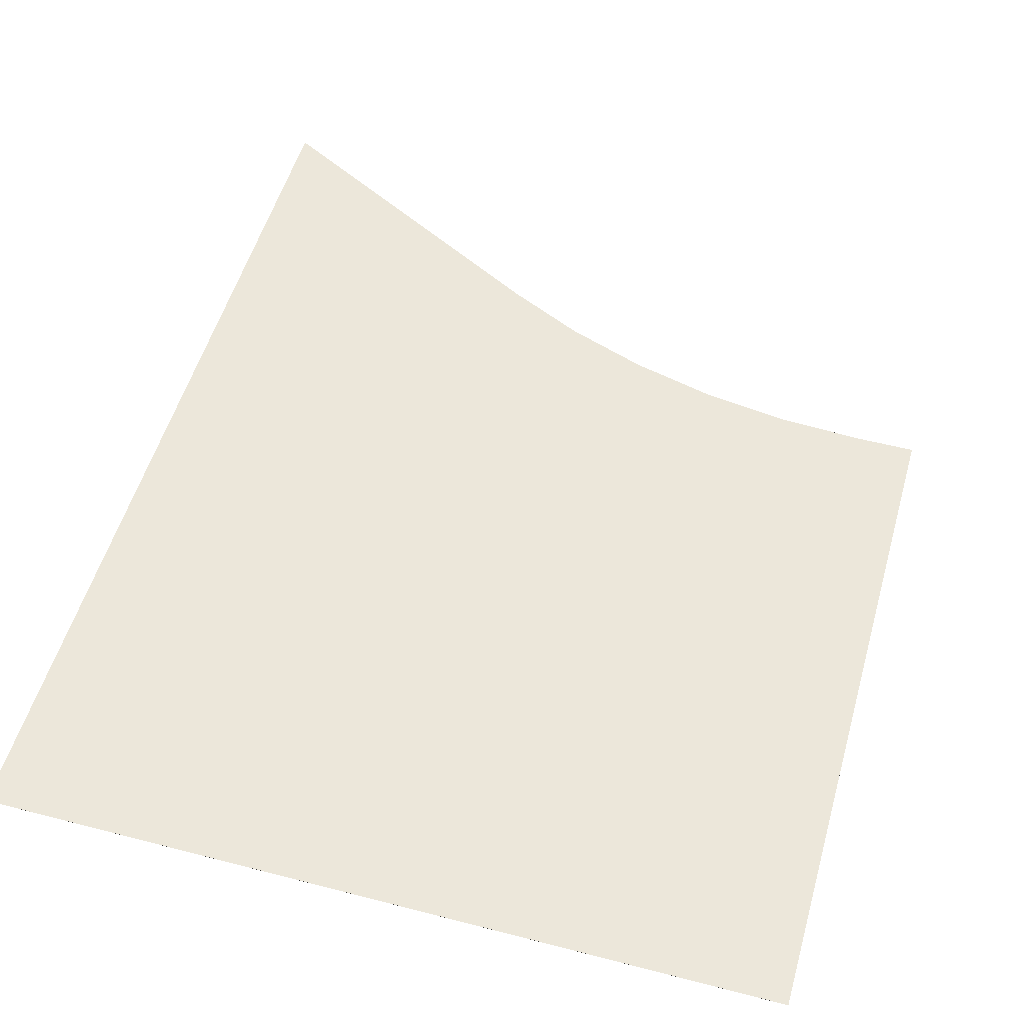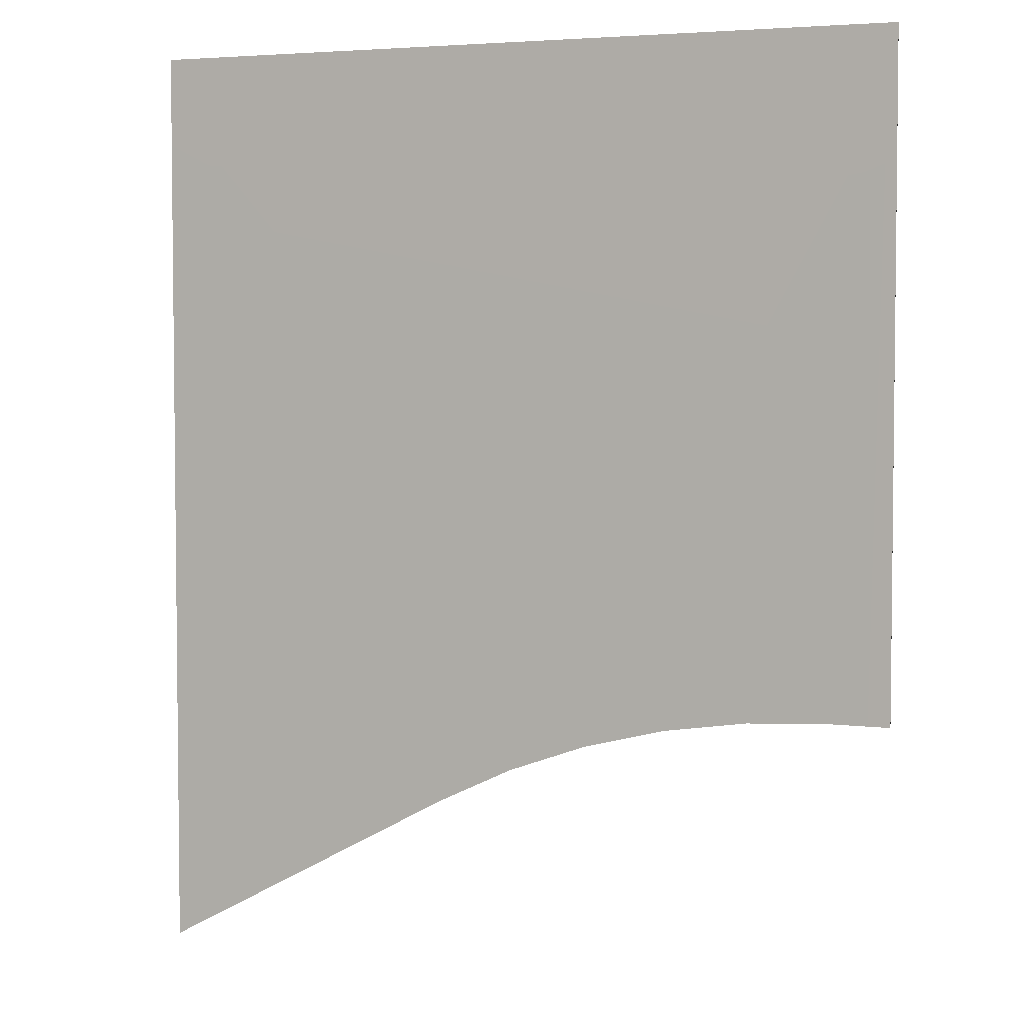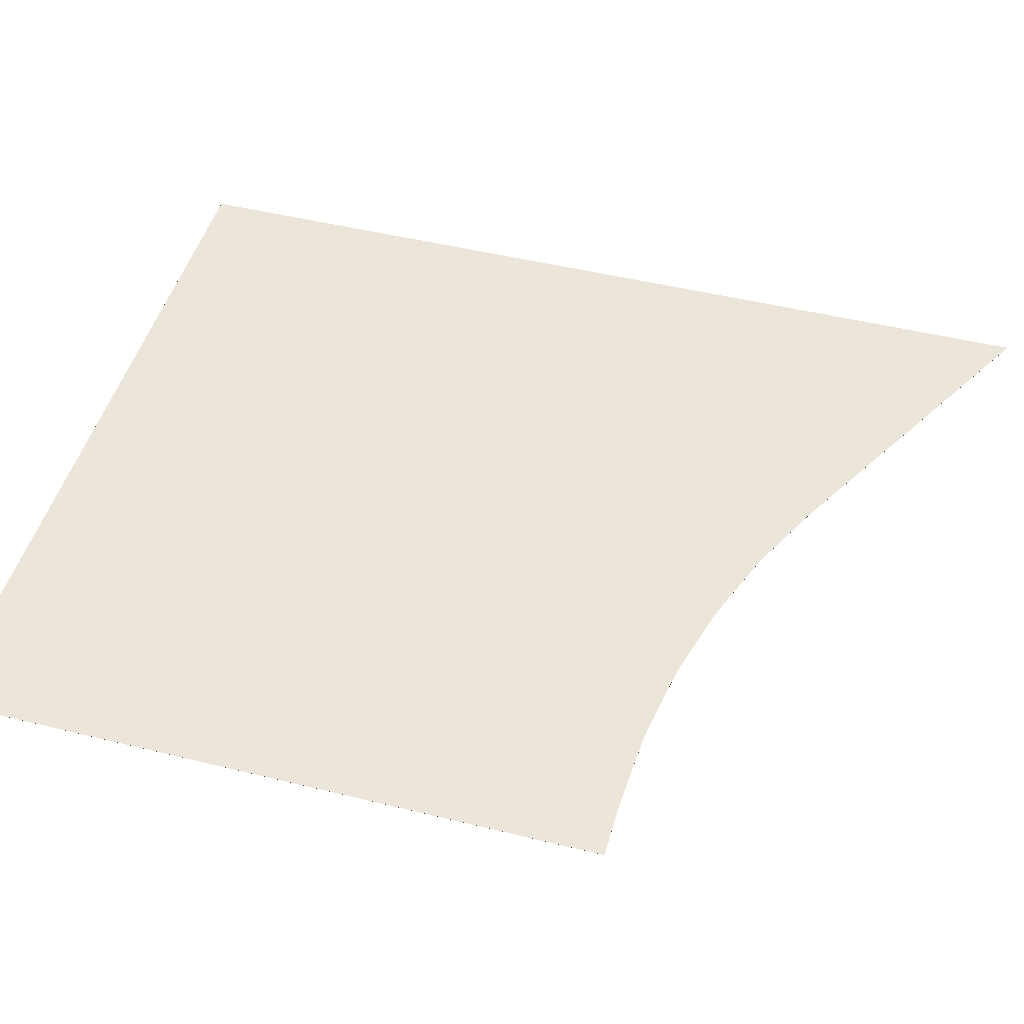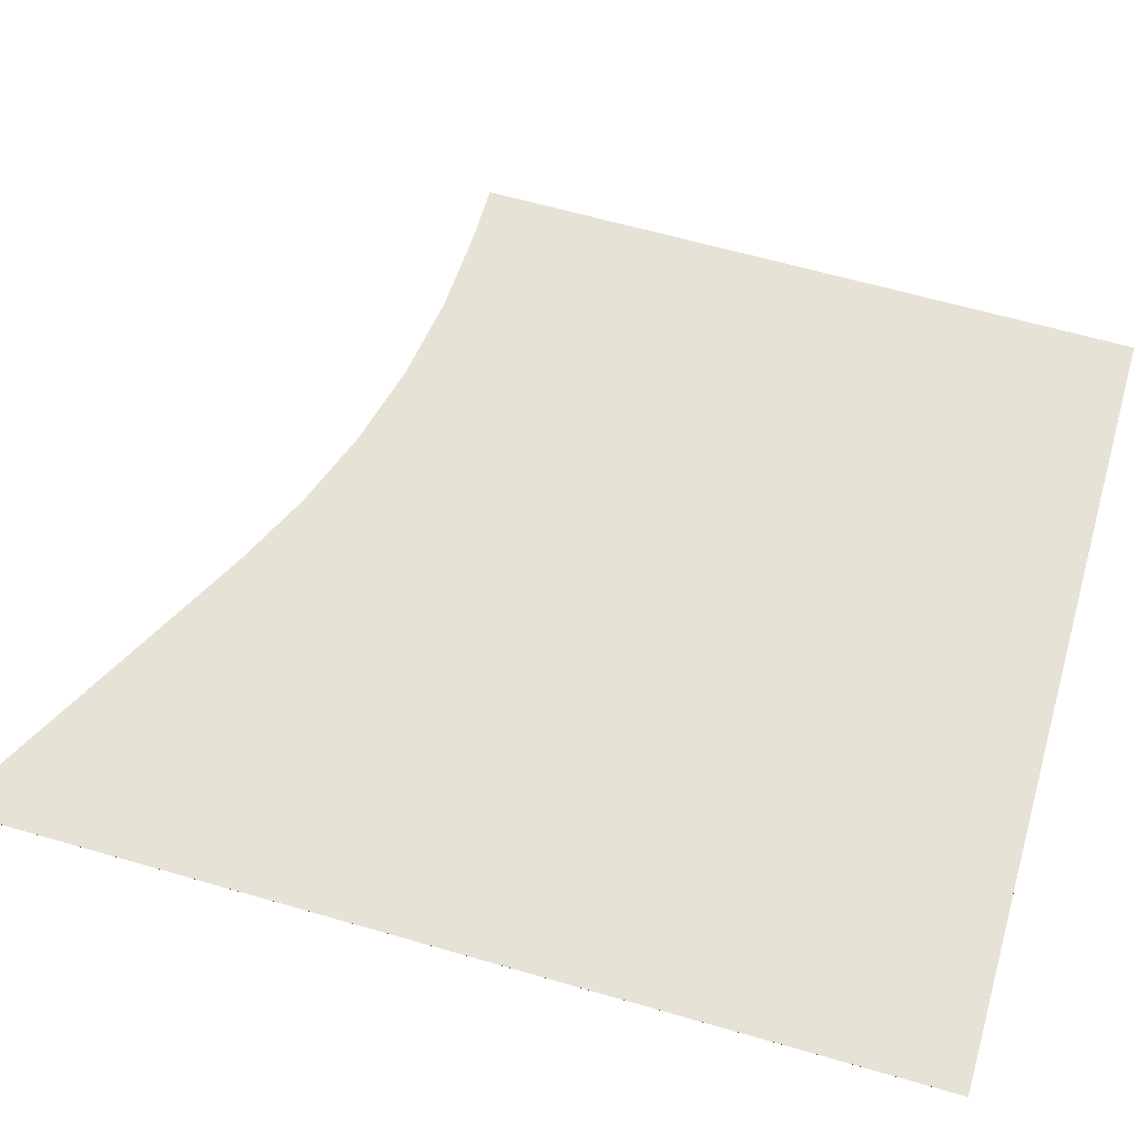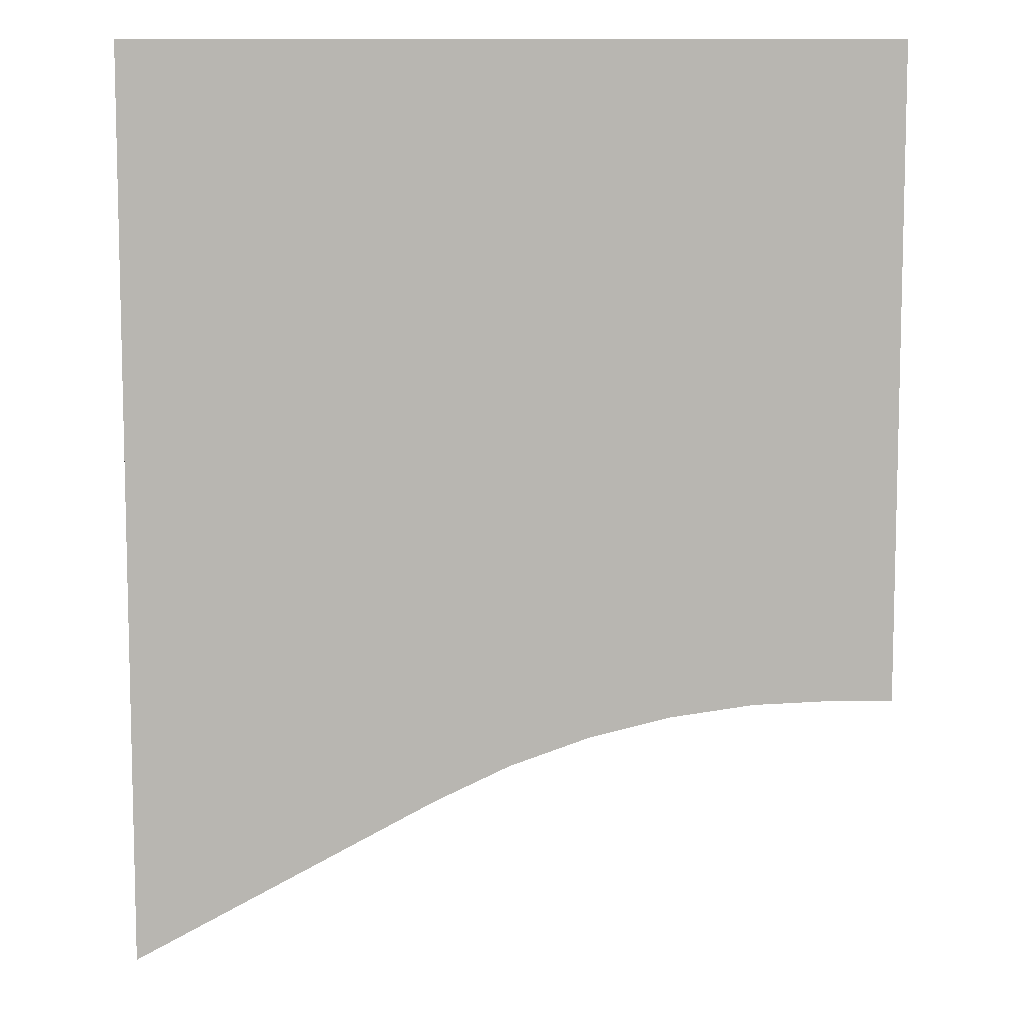
<metadata>
{"format":"obj","ext":"obj","renderer":"f3d","projection":"perspective","resolution":1024,"background":"white","views":[{"elev":52.6,"azim":15.7,"up":"+Y"},{"elev":4.1,"azim":22.0,"up":"+Z"},{"elev":47.5,"azim":105.5,"up":"+Y"},{"elev":63.5,"azim":-73.8,"up":"+Y"},{"elev":8.5,"azim":-0.8,"up":"+Z"}]}
</metadata>
<code>
v 50.96 23.75 -84.28
v 50.96 23.76 -84.28
v 14.4 23.75 -84.28
v 14.4 23.76 -84.28
v 14.4 23.75 -128.3
v 14.4 23.76 -128.3
v 28.95 23.75 -120.4
v 28.95 23.76 -120.4
v 50.96 23.76 -115.5
v 48.3 23.76 -115.5
v 44.27 23.76 -115.7
v 40.28 23.76 -116.3
v 36.38 23.76 -117.3
v 32.59 23.76 -118.7
v 48.3 23.75 -115.5
v 44.27 23.75 -115.7
v 40.28 23.75 -116.3
v 36.38 23.75 -117.3
v 32.59 23.75 -118.7
v 50.96 23.75 -115.5
f 1 2 3
f 3 2 4
f 3 4 5
f 5 4 6
f 5 6 7
f 7 6 8
f 9 10 2
f 2 10 11
f 2 11 12
f 12 13 2
f 2 13 4
f 4 13 14
f 4 14 8
f 8 6 4
f 10 15 11
f 11 15 16
f 11 16 12
f 12 16 17
f 12 17 13
f 13 17 18
f 13 18 14
f 14 18 19
f 14 19 8
f 8 19 7
f 20 9 1
f 1 9 2
f 20 1 15
f 15 1 16
f 16 1 17
f 17 1 18
f 18 1 3
f 18 3 19
f 19 3 7
f 7 3 5
f 15 10 20
f 20 10 9

</code>
